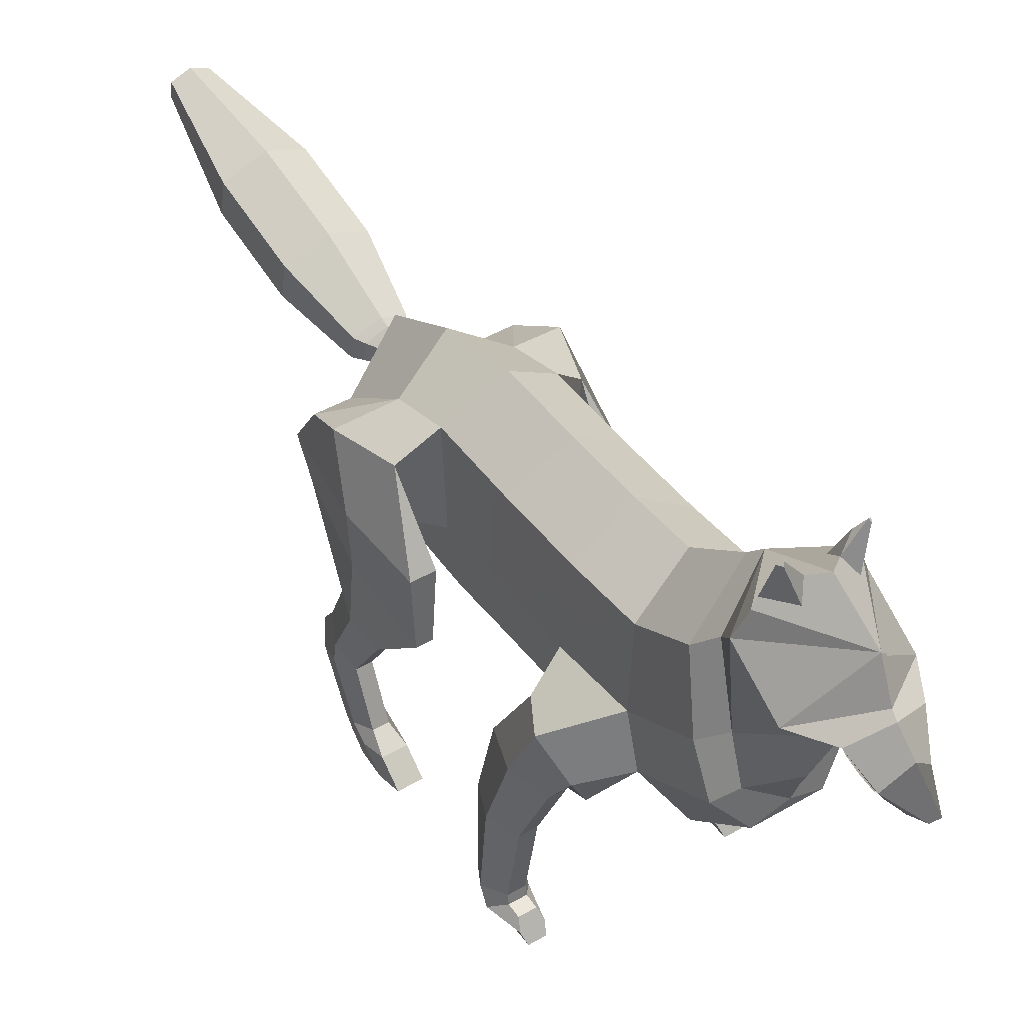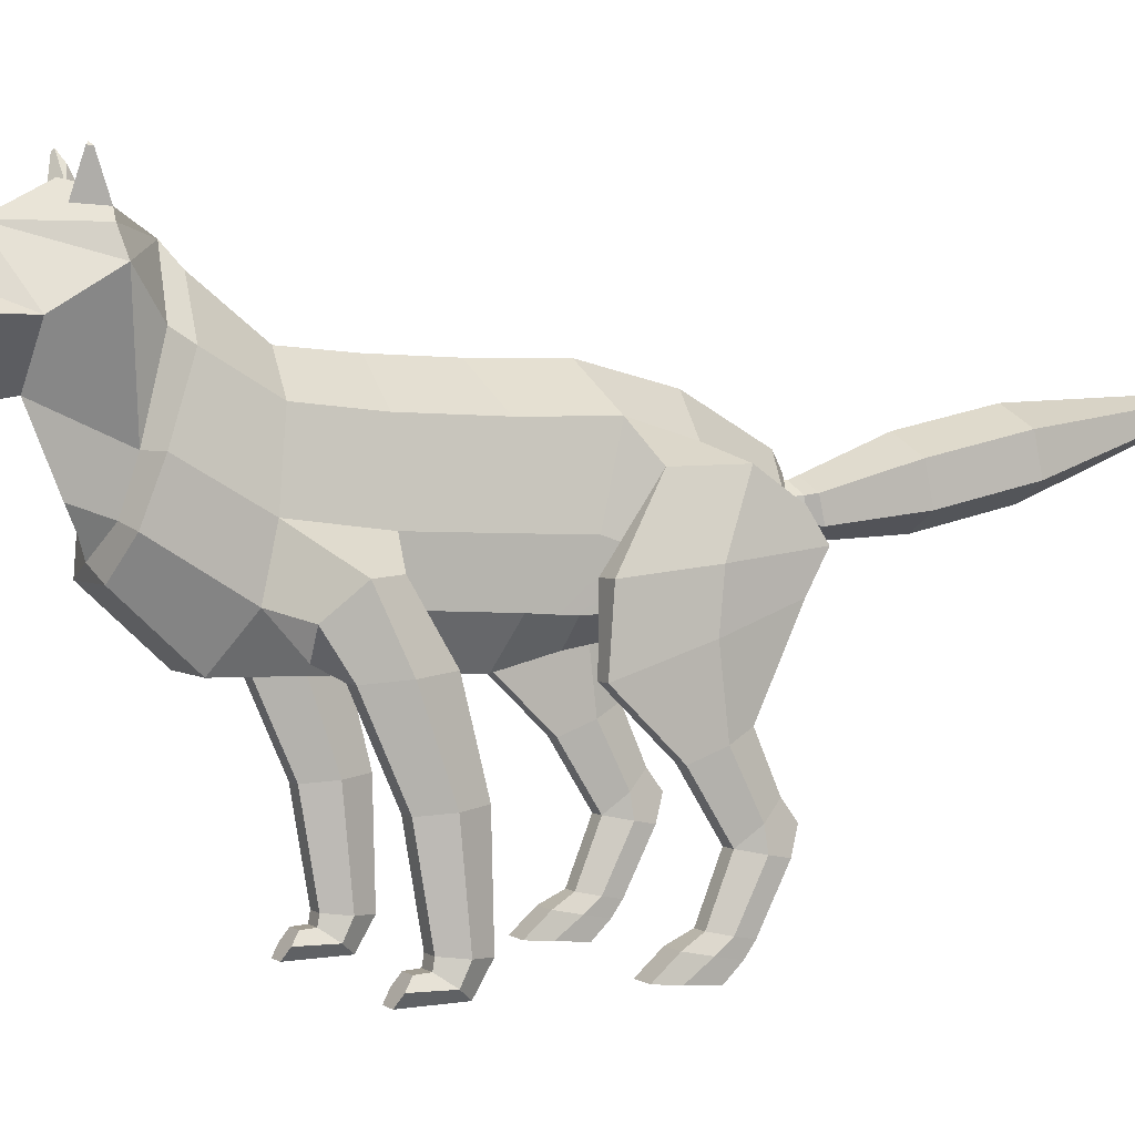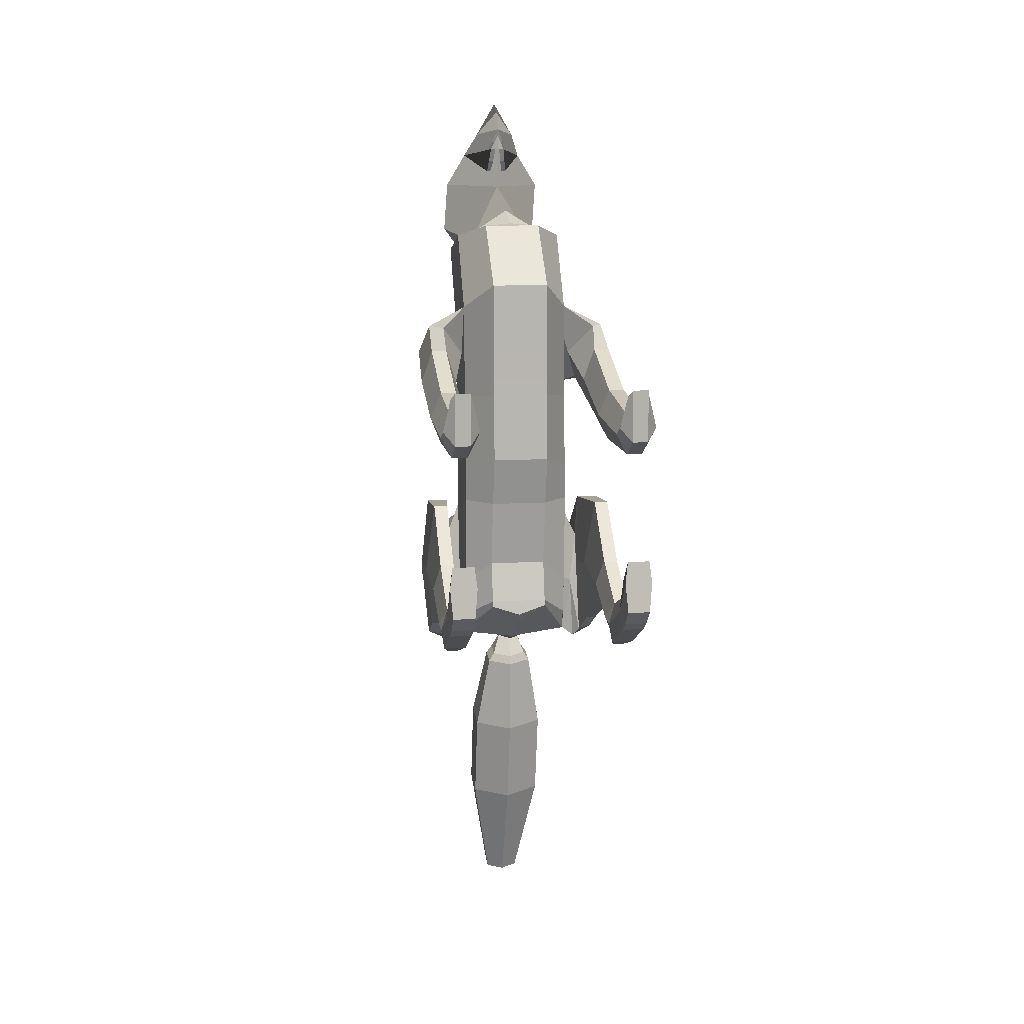
<metadata>
{"format":"obj","ext":"obj","renderer":"f3d","projection":"perspective","resolution":1024,"background":"white","views":[{"elev":45.8,"azim":-33.7,"up":"+Y"},{"elev":3.3,"azim":62.8,"up":"+Y"},{"elev":10.6,"azim":-9.0,"up":"+Z"}]}
</metadata>
<code>
o Cylinder_Mesh
v 0.1886 0.06573 -2.79
v 0.2496 0.05599 -2.885
v 0.1886 0.2787 -2.744
v 0.2496 0.2974 -2.834
v 0.3927 0.1617 -3.723
v 0.3927 0.5415 -3.642
v 0.3927 0.3659 -4.684
v 0.3927 0.7457 -4.604
v 0.1801 0.7261 -5.874
v 0.1801 0.9002 -5.837
v 1.088 -2.76 -1.238
v 1.088 -2.965 -1.003
v 1.088 -2.86 -1.729
v 1.088 -3.02 -1.564
v 1.044 -2.647 -1.45
v 1.088 -2.724 -1.827
v 1.044 -2.096 -1.674
v 1.088 -2.183 -2.104
v 1.023 -1.766 -2.059
v 1.023 -1.953 -2.199
v 1.044 -1.502 -1.303
v 1.023 -1.263 -1.84
v 1.044 -0.9169 -0.7026
v 1.023 -0.3924 -2.25
v 1.044 -0.2214 -0.7526
v 1.023 -0.03708 -2.445
v 0.8542 0.5192 -1.243
v 0.9313 0.2375 -2.315
v 1.117 -0.6429 -1.511
v 1.117 -1.928 -1.87
v 1.117 -1.372 -1.595
v 1.117 -0.1335 -1.56
v 1.042 0.5377 -1.817
v 1.117 -2.81 -1.483
v 1.117 -2.143 -1.906
v 1.117 -2.988 -1.239
v 1.117 -2.684 -1.636
v 1.052 -2.761 0.74
v 1.052 -2.973 0.882
v 1.052 -2.752 0.6004
v 1.052 -2.968 0.3164
v 1.052 -2.651 0.5826
v 1.052 -2.69 0.1496
v 1.052 -1.726 0.7424
v 1.052 -1.674 0.1744
v 1.052 -0.8518 1.13
v 1.052 -0.7848 0.397
v 1.037 -0.452 1.388
v 0.9474 -0.1525 0.7325
v 0.5261 0.6816 -1.695
v 0.5261 0.1005 -2.438
v 0.5261 0.8609 -1.096
v 0.5261 0.8609 -0.2455
v 0.5261 0.8957 0.6496
v 0.5261 0.9688 1.387
v 0.5261 1.327 2
v 0.6364 -0.09121 -1.789
v 0.6364 -0.2053 -2.417
v 0.6364 0.05701 -0.8577
v 0.6364 0.07776 -0.2455
v 0.6364 0.1125 0.6496
v 0.6364 0.2168 1.491
v 0.6364 0.6526 2.249
v 0.6072 -0.4543 -1.706
v 0.6072 -0.3817 -2.158
v 0.6072 -0.4929 -0.7124
v 0.6072 -0.4618 -0.2974
v 0.6072 -0.4166 0.5355
v 0.6072 -0.3642 1.605
v 0.6072 0.1442 2.435
v 0.3179 -0.7552 -1.99
v 0.3179 -0.6307 -1.477
v 0.3179 -0.7345 -1.929
v 0.3179 -0.7523 -0.7228
v 0.3179 -0.8872 -0.1729
v 0.3179 -0.8628 0.5977
v 0.3179 -0.8311 1.885
v 0.3179 -0.2086 2.56
v 0.847 -2.76 -1.238
v 0.847 -2.965 -1.003
v 0.847 -2.86 -1.729
v 0.847 -3.02 -1.564
v 0.891 -2.647 -1.45
v 0.847 -2.724 -1.827
v 0.891 -2.096 -1.674
v 0.847 -2.183 -2.104
v 0.9122 -1.766 -2.059
v 0.9122 -1.953 -2.199
v 0.891 -1.502 -1.303
v 0.9122 -1.263 -1.84
v 0.891 -0.9169 -0.7026
v 0.9122 -0.3924 -2.25
v 0.8132 -0.2214 -0.7526
v 0.8487 -0.2108 -2.445
v 0.8067 -0.09795 -1.243
v 0.7826 -0.13 -2.537
v 0.8175 -0.6429 -1.511
v 0.8175 -1.928 -1.87
v 0.8175 -1.372 -1.595
v 0.8175 -0.1335 -1.56
v 0.7325 -0.1915 -1.817
v 0.8175 -2.81 -1.483
v 0.8175 -2.143 -1.906
v 0.8175 -2.988 -1.239
v 0.8175 -2.684 -1.636
v 0.8823 -2.761 0.74
v 0.8823 -2.973 0.882
v 0.8823 -2.752 0.6004
v 0.8823 -2.968 0.3164
v 0.8823 -2.651 0.5826
v 0.8823 -2.69 0.1496
v 0.8823 -1.726 0.7424
v 0.8823 -1.674 0.1744
v 0.8823 -0.8518 1.13
v 0.8823 -0.7848 0.397
v 0.898 -0.716 1.388
v 0.7819 -0.1414 0.7325
v 1.083 -2.867 0.811
v 1.168 -2.86 0.4584
v 1.168 -2.67 0.3661
v 1.168 -1.7 0.4584
v 1.168 -0.8183 0.7637
v 1.131 -0.1647 1.06
v 0.8515 -2.867 0.811
v 0.7663 -2.86 0.4584
v 0.7663 -2.67 0.3661
v 0.7663 -1.7 0.4584
v 0.7663 -0.8183 0.7637
v 0.6454 -0.4287 1.06
v 0.3443 1.524 3.397
v 0.5684 1.512 3.03
v 0.5684 1.853 2.463
v 0.3785 0.6568 2.342
v 0.3785 1.456 2.149
v 0.3785 0.2065 2.492
v 0.4536 2.107 2.516
v 0.2209 1.242 3.652
v 0.6249 -0.3133 1.193
v 0.07847 0.974 3.471
v 0.09544 1.025 3.464
v 0.1311 1.111 3.297
v 0.07182 0.9862 3.553
v 0.1131 1.096 3.199
v 0.09944 1.031 3.321
v 0.1045 0.2657 -2.608
v 0.1165 0.1368 -2.576
v 0.2516 1.75 3.082
v 0.1964 1.823 3.089
v 0.2809 1.872 2.928
v 0.3622 1.771 2.891
v 0.1476 2.364 2.643
v 0.4093 2.207 2.518
v 0.3392 2.617 2.657
v 0.3826 2.589 2.634
v 0.2676 2.514 2.598
v 0.353 2.593 2.677
v 0.1923 2.211 2.47
v 0.2388 2.232 2.758
v -0 -0.04077 -2.812
v -0 -0.06471 -2.911
v -0.1886 0.06573 -2.79
v -0.2496 0.05599 -2.885
v -0.1886 0.2787 -2.744
v -0.2496 0.2974 -2.834
v -0 0.3852 -2.722
v -0 0.4181 -2.808
v -0 -0.02824 -3.764
v -0.3927 0.1617 -3.723
v -0.3927 0.5415 -3.642
v -0 0.7314 -3.602
v -0 0.176 -4.725
v -0.3927 0.3659 -4.684
v -0.3927 0.7457 -4.604
v -0 0.9356 -4.563
v -0 0.639 -5.892
v -0.1801 0.7261 -5.874
v -0.1801 0.9002 -5.837
v -0 0.9873 -5.818
v -1.088 -2.76 -1.238
v -1.088 -2.965 -1.003
v -1.088 -2.86 -1.729
v -1.088 -3.02 -1.564
v -1.044 -2.647 -1.45
v -1.088 -2.724 -1.827
v -1.044 -2.096 -1.674
v -1.088 -2.183 -2.104
v -1.023 -1.766 -2.059
v -1.023 -1.953 -2.199
v -1.044 -1.502 -1.303
v -1.023 -1.263 -1.84
v -1.044 -0.9169 -0.7026
v -1.023 -0.3924 -2.25
v -1.044 -0.2214 -0.7526
v -1.023 -0.03708 -2.445
v -0.8542 0.5192 -1.243
v -0.9313 0.2375 -2.315
v -1.117 -0.6429 -1.511
v -1.117 -1.928 -1.87
v -1.117 -1.372 -1.595
v -1.117 -0.1335 -1.56
v -1.042 0.5377 -1.817
v -1.117 -2.81 -1.483
v -1.117 -2.143 -1.906
v -1.117 -2.988 -1.239
v -1.117 -2.684 -1.636
v -1.052 -2.761 0.74
v -1.052 -2.973 0.882
v -1.052 -2.752 0.6004
v -1.052 -2.968 0.3164
v -1.052 -2.651 0.5826
v -1.052 -2.69 0.1496
v -1.052 -1.726 0.7424
v -1.052 -1.674 0.1744
v -1.052 -0.8518 1.13
v -1.052 -0.7848 0.397
v -1.037 -0.452 1.388
v -0.9474 -0.1525 0.7325
v -0.5261 0.6816 -1.695
v -0.5261 0.1005 -2.438
v -0.5261 0.8609 -1.096
v -0.5261 0.8609 -0.2455
v -0.5261 0.8957 0.6496
v -0.5261 0.9688 1.387
v -0.5261 1.327 2
v -0.6364 -0.09121 -1.789
v -0.6364 -0.2053 -2.417
v -0.6364 0.05701 -0.8577
v -0.6364 0.07776 -0.2455
v -0.6364 0.1125 0.6496
v -0.6364 0.2168 1.491
v -0.6364 0.6526 2.249
v -0.6072 -0.4543 -1.706
v -0.6072 -0.3817 -2.158
v -0.6072 -0.4929 -0.7124
v -0.6072 -0.4618 -0.2974
v -0.6072 -0.4166 0.5355
v -0.6072 -0.3642 1.605
v -0.6072 0.1442 2.435
v -0.3179 -0.7552 -1.99
v -0.3179 -0.6307 -1.477
v -0.3179 -0.7345 -1.929
v -0.3179 -0.7523 -0.7228
v -0.3179 -0.8872 -0.1729
v -0.3179 -0.8628 0.5977
v -0.3179 -0.8311 1.885
v -0.3179 -0.2086 2.56
v -0.847 -2.76 -1.238
v -0.847 -2.965 -1.003
v -0.847 -2.86 -1.729
v -0.847 -3.02 -1.564
v -0.891 -2.647 -1.45
v -0.847 -2.724 -1.827
v -0.891 -2.096 -1.674
v -0.847 -2.183 -2.104
v -0.9122 -1.766 -2.059
v -0.9122 -1.953 -2.199
v -0.891 -1.502 -1.303
v -0.9122 -1.263 -1.84
v -0.891 -0.9169 -0.7026
v -0.9122 -0.3924 -2.25
v -0.8132 -0.2214 -0.7526
v -0.8487 -0.2108 -2.445
v -0.8067 -0.09795 -1.243
v -0.7826 -0.13 -2.537
v -0.8175 -0.6429 -1.511
v -0.8175 -1.928 -1.87
v -0.8175 -1.372 -1.595
v -0.8175 -0.1335 -1.56
v -0.7325 -0.1915 -1.817
v -0.8175 -2.81 -1.483
v -0.8175 -2.143 -1.906
v -0.8175 -2.988 -1.239
v -0.8175 -2.684 -1.636
v -0.8823 -2.761 0.74
v -0.8823 -2.973 0.882
v -0.8823 -2.752 0.6004
v -0.8823 -2.968 0.3164
v -0.8823 -2.651 0.5826
v -0.8823 -2.69 0.1496
v -0.8823 -1.726 0.7424
v -0.8823 -1.674 0.1744
v -0.8823 -0.8518 1.13
v -0.8823 -0.7848 0.397
v -0.898 -0.716 1.388
v -0.7819 -0.1414 0.7325
v -1.083 -2.867 0.811
v -1.168 -2.86 0.4584
v -1.168 -2.67 0.3661
v -1.168 -1.7 0.4584
v -1.168 -0.8183 0.7637
v -1.131 -0.1647 1.06
v -0.8515 -2.867 0.811
v -0.7663 -2.86 0.4584
v -0.7663 -2.67 0.3661
v -0.7663 -1.7 0.4584
v -0.7663 -0.8183 0.7637
v -0.6454 -0.4287 1.06
v -0.3443 1.524 3.397
v -0.5684 1.512 3.03
v -0.5684 1.853 2.463
v -0.3785 0.6568 2.342
v -0.3785 1.456 2.149
v -0.3785 0.2065 2.492
v -0.4536 2.107 2.516
v -0.2209 1.242 3.652
v -0.6249 -0.3133 1.193
v -0.07847 0.974 3.471
v -0.09544 1.025 3.464
v -0.1311 1.111 3.297
v -0.07182 0.9862 3.553
v -0.1131 1.096 3.199
v -0.09944 1.031 3.321
v -0 1.044 -1.825
v -0 0.608 -2.589
v -0 1.259 -0.9718
v -0 1.259 -0.121
v -0 1.286 0.6232
v -0 1.338 1.276
v -0 1.825 1.888
v -0 -0.7552 -2.099
v -0 -0.6307 -1.477
v -0 -0.7345 -1.929
v -0 -0.7523 -0.7228
v -0 -0.8872 -0.1729
v -0 -0.8628 0.5977
v -0 -0.8311 1.885
v -0 -0.2086 2.56
v -0 0.4342 -2.678
v -0 -0.07877 -2.566
v -0 -0.2078 -2.503
v -0 1.234 4.029
v -0 -0.6101 -2.214
v -0 1.061 3.925
v -0 1.668 3.51
v -0 0.9362 3.712
v -0 0.932 3.476
v -0 1.743 3.447
v -0 1.005 3.008
v -0 2.127 3.28
v -0 2.406 2.755
v -0 2.023 2.073
v -0 0.3147 2.726
v -0 0.1046 2.636
v -0 -0.07564 2.582
v -0 1.485 3.729
v -0 0.9348 3.637
v -0 0.974 3.471
v -0 1.096 3.199
v -0 1.031 3.321
v -0 0.9362 3.712
v -0 1.025 3.464
v -0 1.111 3.297
v -0 0.9862 3.553
v -0 0.1033 -2.606
v -0 0.3792 -2.666
v -0.1045 0.2657 -2.608
v -0.1165 0.1368 -2.576
v -0.2516 1.75 3.082
v -0.1964 1.823 3.089
v -0.2809 1.872 2.928
v -0.3622 1.771 2.891
v -0.1476 2.364 2.643
v -0.4093 2.207 2.518
v -0.3392 2.617 2.657
v -0.3826 2.589 2.634
v -0.2676 2.514 2.598
v -0.353 2.593 2.677
v -0.1923 2.211 2.47
v -0.2388 2.232 2.758
f 159 160 2 1
f 1 2 4 3
f 3 4 166 165
f 4 2 5 6
f 170 6 8 174
f 166 4 6 170
f 2 160 167 5
f 6 5 7 8
f 5 167 171 7
f 7 171 175 9
f 174 8 10 178
f 8 7 9 10
f 34 36 14 13
f 34 13 16 37
f 37 16 18 35
f 35 18 20 19 30
f 30 19 22 31
f 31 22 24 29
f 29 24 26 32
f 32 26 28 33
f 17 30 31 21
f 25 32 33 27
f 15 37 35 17
f 21 31 29 23
f 11 12 36 34
f 17 35 30
f 23 29 32 25
f 11 34 37 15
f 118 39 41 119
f 119 41 43 120
f 120 43 45 121
f 121 45 47 122
f 122 47 49 123
f 313 50 51 314
f 50 313 315 52
f 52 315 316 53
f 53 316 317 54
f 54 317 318 55
f 55 318 319 56
f 54 55 62 61
f 52 53 60 59
f 55 56 63 62
f 33 28 50
f 53 54 61 60
f 57 59 66 64
f 62 63 70 69
f 58 57 64 65
f 60 61 68 67
f 59 60 67 66
f 67 68 76 75
f 66 67 75 74
f 64 66 74 72
f 58 65 73 71
f 69 70 78 77
f 65 64 72 73
f 68 69 77 76
f 102 81 82 104
f 102 105 84 81
f 105 103 86 84
f 103 98 87 88 86
f 98 99 90 87
f 99 97 92 90
f 97 100 94 92
f 101 96 94
f 85 89 99 98
f 93 95 100
f 83 85 103 105
f 89 91 97 99
f 79 102 104 80
f 85 98 103
f 91 93 100 97
f 79 83 105 102
f 124 125 109 107
f 125 126 111 109
f 126 127 113 111
f 127 128 115 113
f 128 129 117 115
f 69 138 129 116
f 43 111 113 45
f 42 110 108 40
f 118 124 107 39
f 27 95 93
f 19 87 90 22
f 14 82 81 13
f 48 116 114 46
f 41 109 111 43
f 39 107 109 41
f 12 80 104 36
f 26 94 96 28
f 25 93 91 23
f 18 86 88 20
f 17 85 83 15
f 47 115 117 49
f 46 114 112 44
f 16 84 86 18
f 15 83 79 11
f 11 79 80 12
f 24 92 94 26
f 23 91 89 21
f 45 113 115 47
f 44 112 110 42
f 40 108 106 38
f 21 89 85 17
f 20 88 87 19
f 13 81 84 16
f 36 104 82 14
f 95 27 52 59
f 22 90 92 24
f 38 106 124 118
f 138 61 117 129
f 114 116 129 128
f 112 114 128 127
f 110 112 127 126
f 108 110 126 125
f 106 108 125 124
f 46 122 123 48
f 44 121 122 46
f 42 120 121 44
f 40 119 120 42
f 38 118 119 40
f 77 78 327 326
f 73 72 321 322
f 76 77 326 325
f 75 76 325 324
f 74 75 324 323
f 71 73 322 320
f 72 74 323 321
f 331 333 137 345
f 51 329 354 146 145 355 328
f 314 51 328
f 51 58 330 329
f 71 320 332
f 58 71 332 330
f 137 333 335
f 144 143 348 349
f 334 130 131 337
f 147 150 149 148
f 131 338 133 132
f 132 341 136
f 132 133 134
f 341 132 134
f 319 341 134 56
f 56 134 133 63
f 133 338 342 135
f 135 342 343 344
f 70 135 344 78
f 63 133 135 70
f 340 339 136 152 158 151
f 341 340 151 157 152 136
f 339 132 136
f 345 137 130 334
f 139 144 349 347
f 327 78 344
f 68 61 138 69
f 49 117 61
f 116 48 69
f 123 62 69 48
f 62 123 49 61
f 101 95 59 57
f 58 96 101
f 58 51 28 96
f 28 51 50
f 33 50 52 27
f 25 27 93
f 101 100 95
f 100 101 94
f 57 58 101
f 130 137 335 142 140
f 130 140 141 143 144 139 336 338 131
f 139 346 336
f 346 139 347
f 348 143 141
f 141 140 351 352
f 140 142 353 351
f 142 335 350 353
f 141 352 348
f 165 355 145 3
f 3 145 146 1
f 1 146 354 159
f 337 131 147 148 149 339
f 131 132 339 149 150 147
f 154 155 153
f 151 153 155
f 151 158 156 153
f 153 156 154
f 152 157 155 154
f 158 152 154 156
f 157 151 155
f 159 161 162 160
f 161 163 164 162
f 163 165 166 164
f 164 169 168 162
f 170 174 173 169
f 166 170 169 164
f 162 168 167 160
f 169 173 172 168
f 168 172 171 167
f 172 176 175 171
f 174 178 177 173
f 173 177 176 172
f 202 181 182 204
f 202 205 184 181
f 205 203 186 184
f 203 198 187 188 186
f 198 199 190 187
f 199 197 192 190
f 197 200 194 192
f 200 201 196 194
f 185 189 199 198
f 193 195 201 200
f 183 185 203 205
f 189 191 197 199
f 179 202 204 180
f 185 198 203
f 191 193 200 197
f 179 183 205 202
f 286 287 209 207
f 287 288 211 209
f 288 289 213 211
f 289 290 215 213
f 290 291 217 215
f 313 314 219 218
f 218 220 315 313
f 220 221 316 315
f 221 222 317 316
f 222 223 318 317
f 223 224 319 318
f 222 229 230 223
f 220 227 228 221
f 223 230 231 224
f 201 218 196
f 221 228 229 222
f 225 232 234 227
f 230 237 238 231
f 226 233 232 225
f 228 235 236 229
f 227 234 235 228
f 235 243 244 236
f 234 242 243 235
f 232 240 242 234
f 226 239 241 233
f 237 245 246 238
f 233 241 240 232
f 236 244 245 237
f 270 272 250 249
f 270 249 252 273
f 273 252 254 271
f 271 254 256 255 266
f 266 255 258 267
f 267 258 260 265
f 265 260 262 268
f 269 262 264
f 253 266 267 257
f 261 268 263
f 251 273 271 253
f 257 267 265 259
f 247 248 272 270
f 253 271 266
f 259 265 268 261
f 247 270 273 251
f 292 275 277 293
f 293 277 279 294
f 294 279 281 295
f 295 281 283 296
f 296 283 285 297
f 237 284 297 306
f 211 213 281 279
f 210 208 276 278
f 286 207 275 292
f 195 261 263
f 187 190 258 255
f 182 181 249 250
f 216 214 282 284
f 209 211 279 277
f 207 209 277 275
f 180 204 272 248
f 194 196 264 262
f 193 191 259 261
f 186 188 256 254
f 185 183 251 253
f 215 217 285 283
f 214 212 280 282
f 184 186 254 252
f 183 179 247 251
f 179 180 248 247
f 192 194 262 260
f 191 189 257 259
f 213 215 283 281
f 212 210 278 280
f 208 206 274 276
f 189 185 253 257
f 188 187 255 256
f 181 184 252 249
f 204 182 250 272
f 263 227 220 195
f 190 192 260 258
f 206 286 292 274
f 306 297 285 229
f 282 296 297 284
f 280 295 296 282
f 278 294 295 280
f 276 293 294 278
f 274 292 293 276
f 214 216 291 290
f 212 214 290 289
f 210 212 289 288
f 208 210 288 287
f 206 208 287 286
f 245 326 327 246
f 241 322 321 240
f 244 325 326 245
f 243 324 325 244
f 242 323 324 243
f 239 320 322 241
f 240 321 323 242
f 331 345 305 333
f 219 328 355 356 357 354 329
f 314 328 219
f 219 329 330 226
f 239 332 320
f 226 330 332 239
f 305 335 333
f 312 349 348 311
f 334 337 299 298
f 358 359 360 361
f 299 300 301 338
f 300 304 341
f 300 302 301
f 341 302 300
f 319 224 302 341
f 224 231 301 302
f 301 303 342 338
f 303 344 343 342
f 238 246 344 303
f 231 238 303 301
f 340 362 369 363 304 339
f 341 304 363 368 362 340
f 339 304 300
f 345 334 298 305
f 307 347 349 312
f 327 344 246
f 236 237 306 229
f 217 229 285
f 284 237 216
f 291 216 237 230
f 230 229 217 291
f 269 225 227 263
f 226 269 264
f 226 264 196 219
f 196 218 219
f 201 195 220 218
f 193 261 195
f 269 263 268
f 268 262 269
f 225 269 226
f 298 308 310 335 305
f 298 299 338 336 307 312 311 309 308
f 307 336 346
f 346 347 307
f 348 309 311
f 309 352 351 308
f 308 351 353 310
f 310 353 350 335
f 309 348 352
f 165 163 356 355
f 163 161 357 356
f 161 159 354 357
f 337 339 360 359 358 299
f 299 358 361 360 339 300
f 365 364 366
f 362 366 364
f 362 364 367 369
f 364 365 367
f 363 365 366 368
f 369 367 365 363
f 368 366 362

</code>
